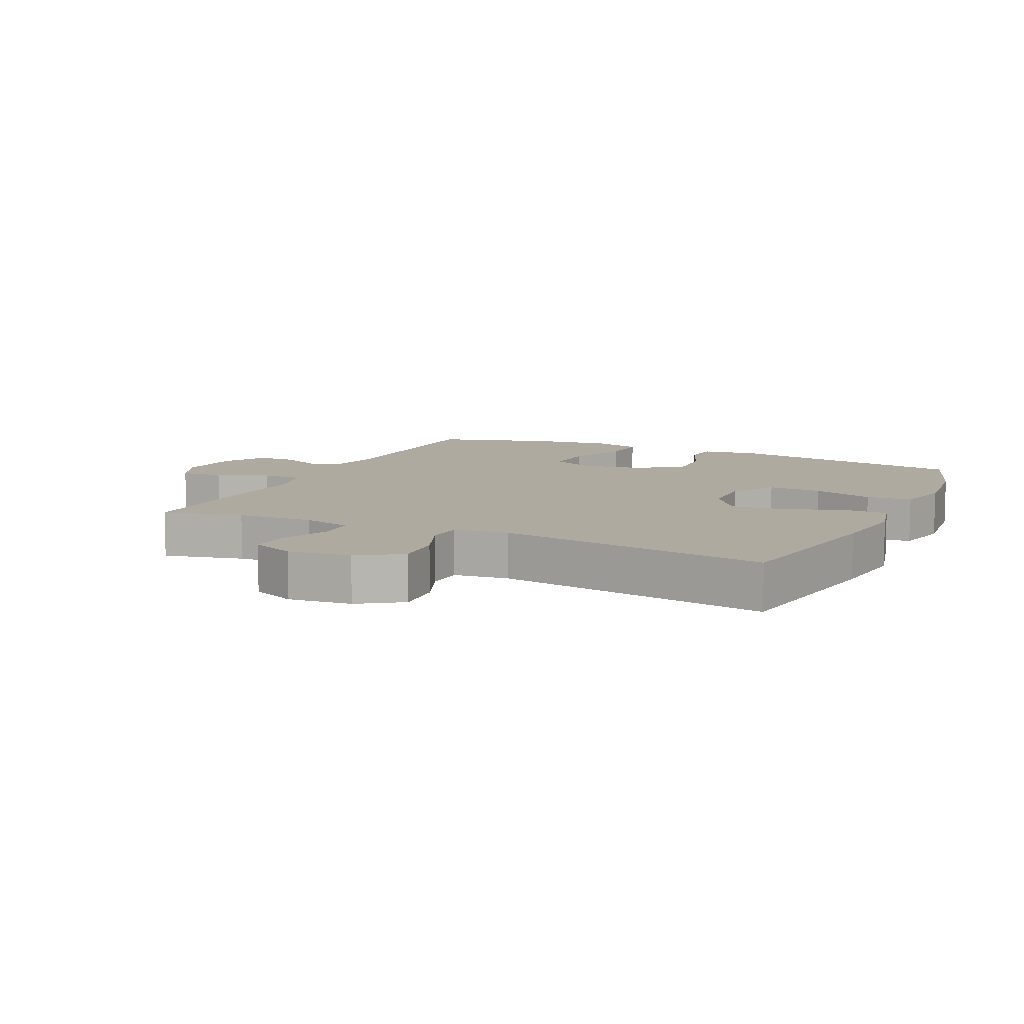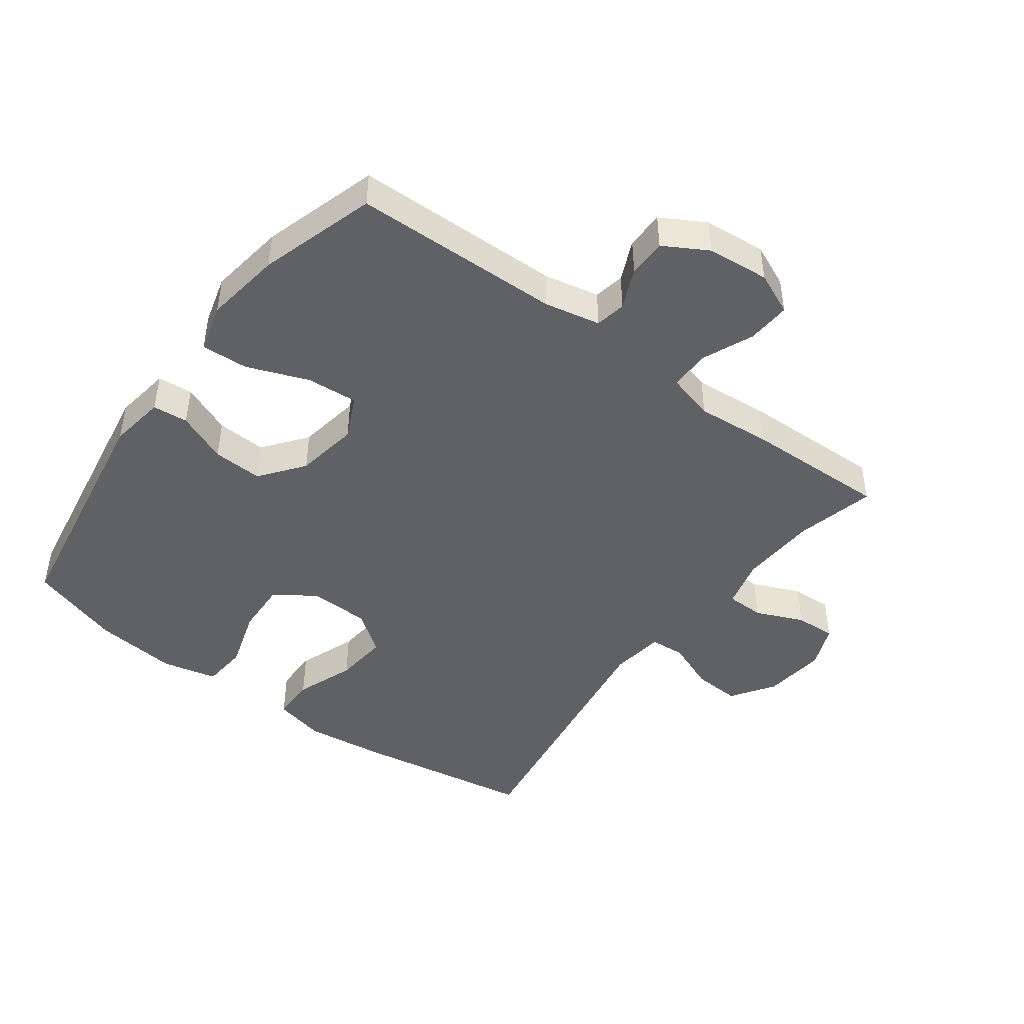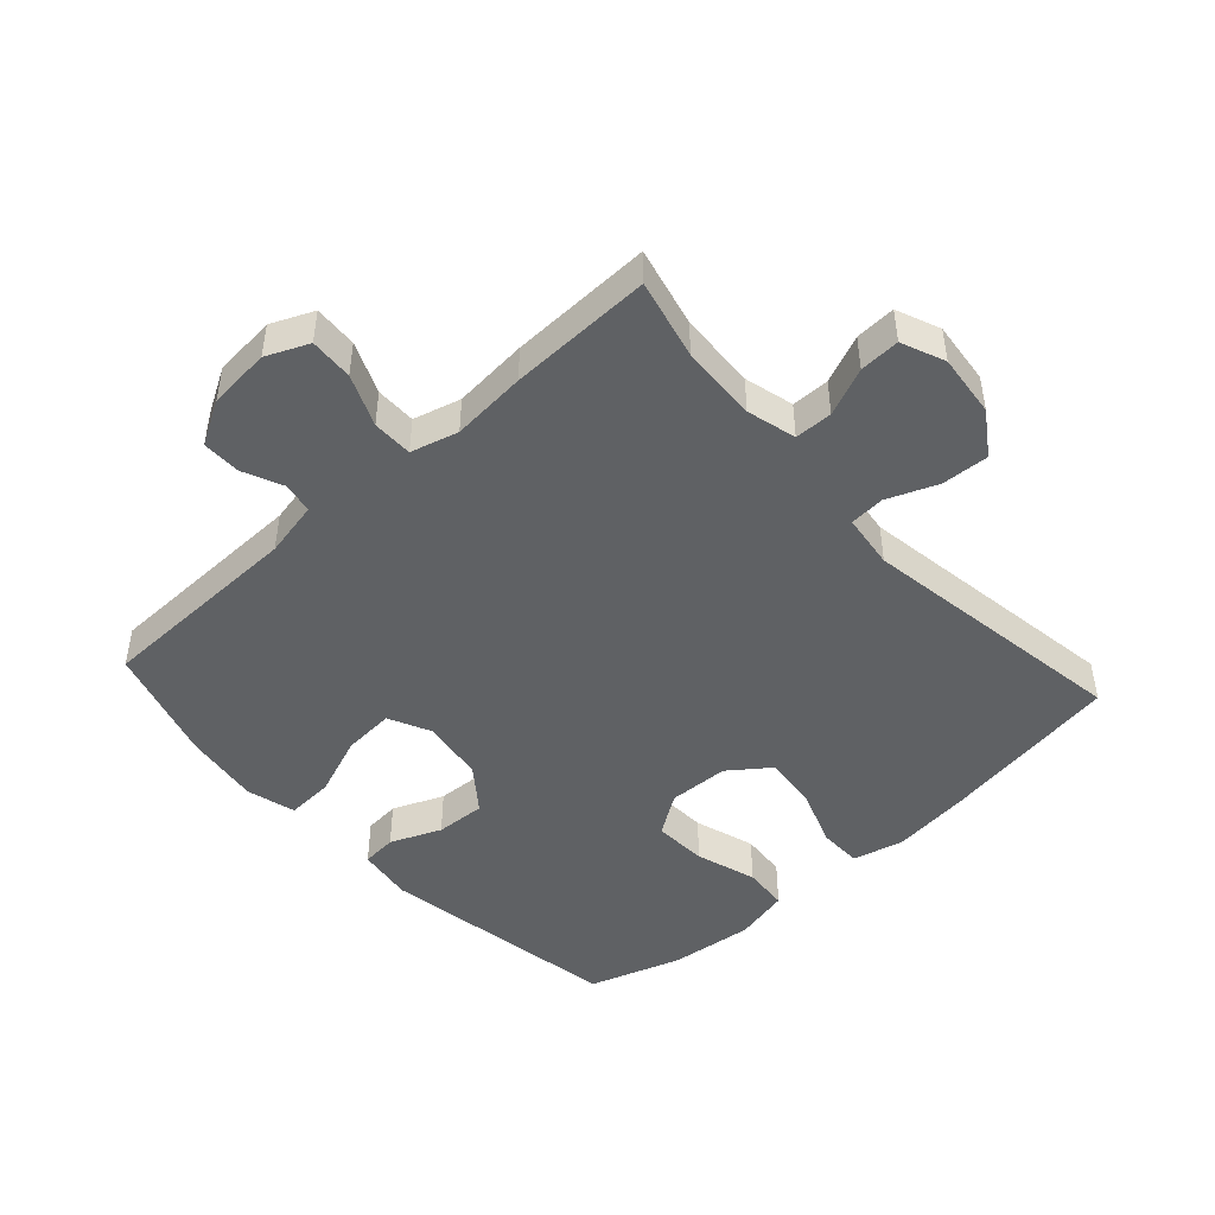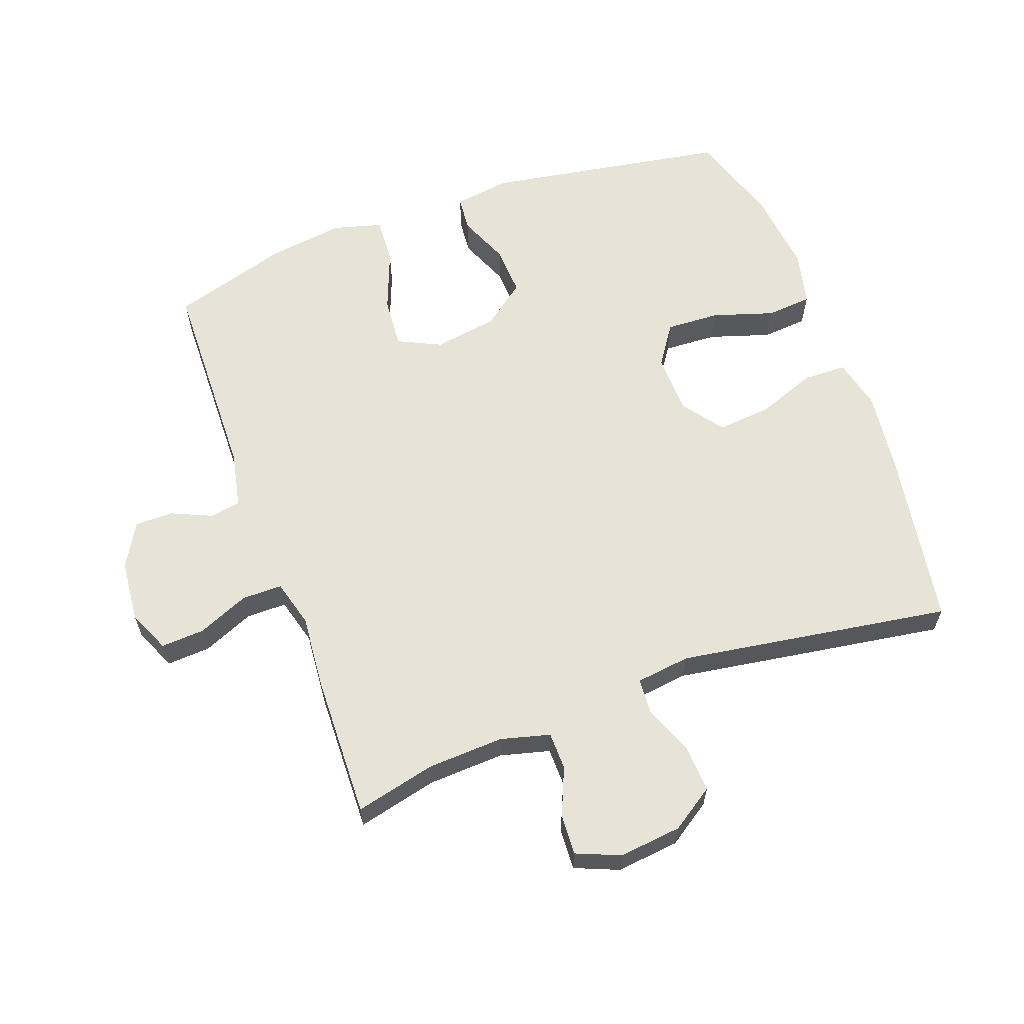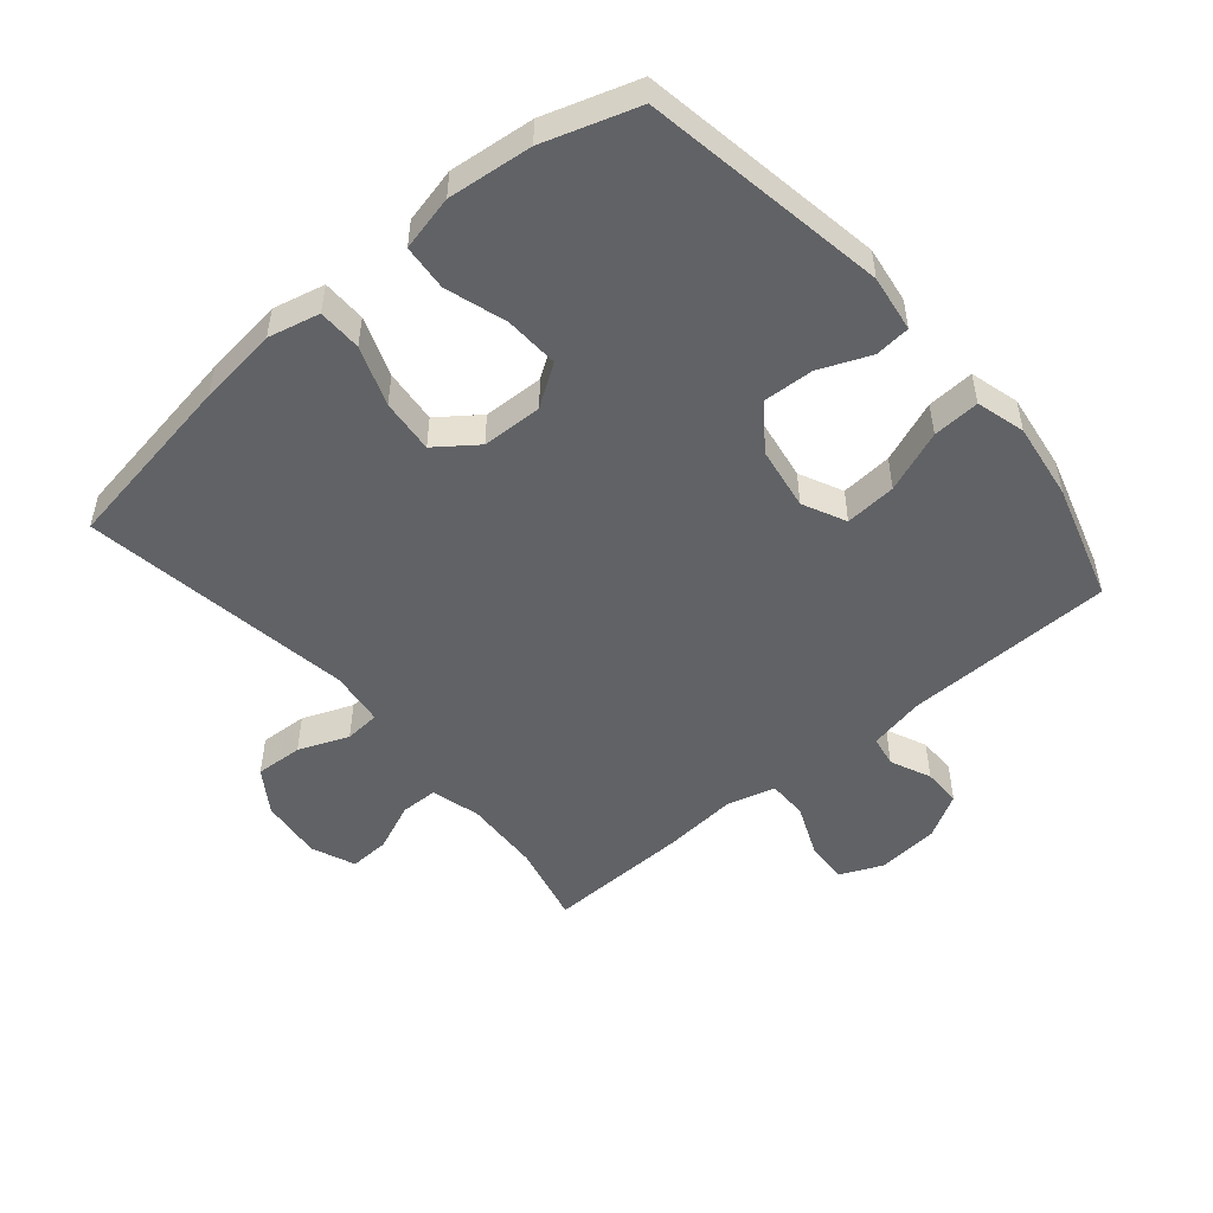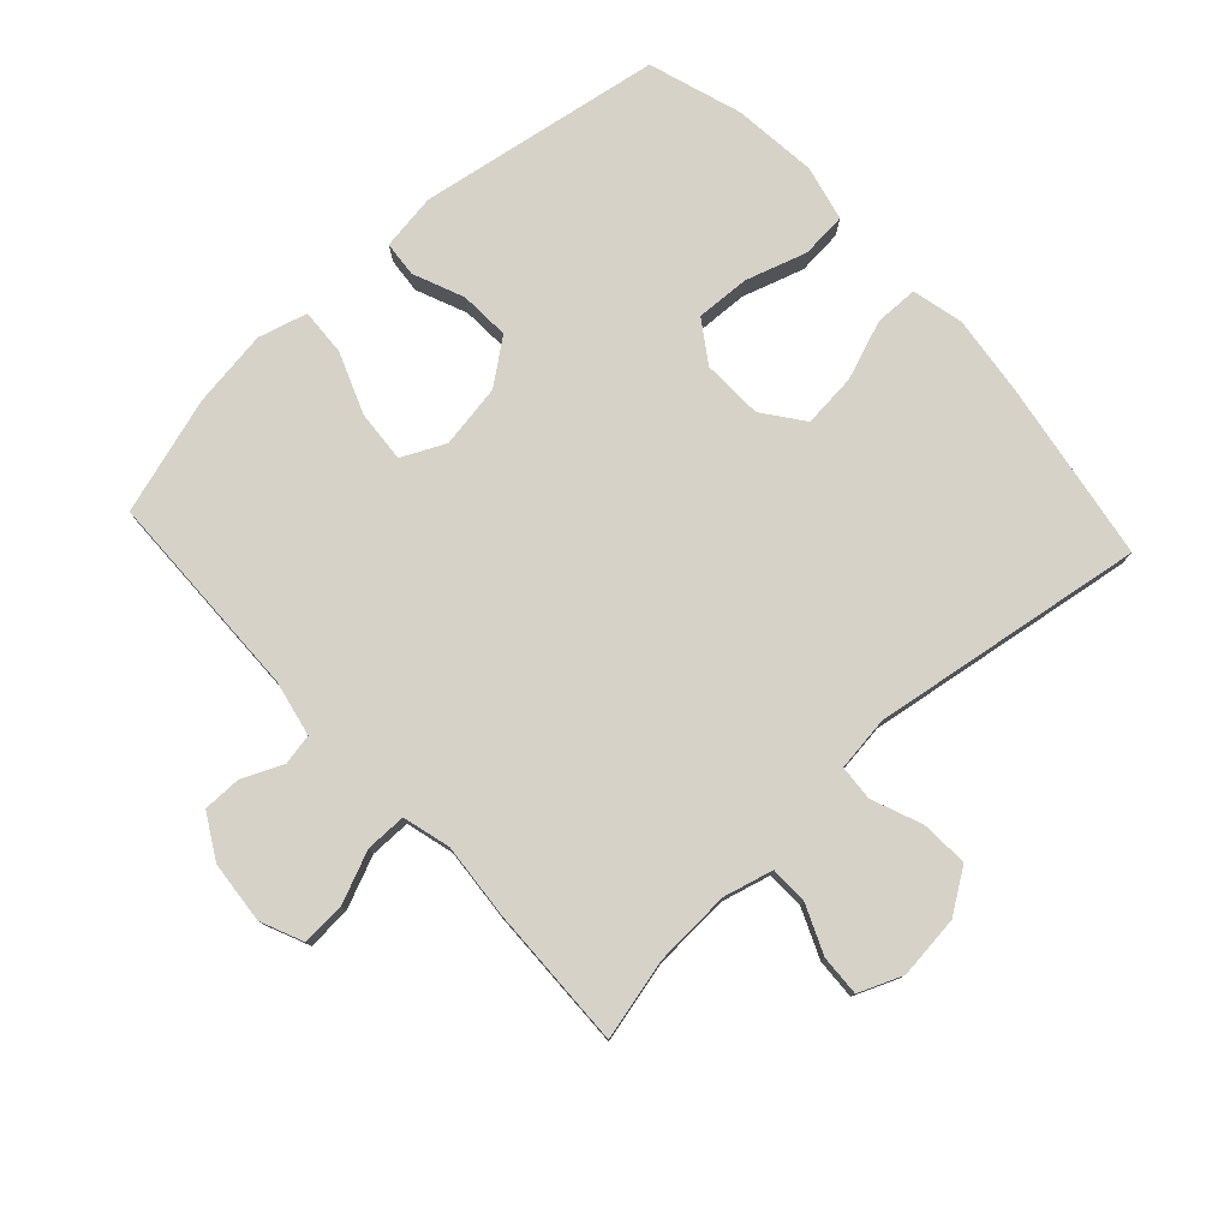
<metadata>
{"format":"obj","ext":"obj","renderer":"f3d","projection":"perspective","resolution":1024,"background":"white","views":[{"elev":9.4,"azim":-64.7,"up":"+Y"},{"elev":-45.5,"azim":143.4,"up":"+Y"},{"elev":-46.7,"azim":-137.8,"up":"+Y"},{"elev":61.8,"azim":-110.0,"up":"+Y"},{"elev":-50.5,"azim":40.3,"up":"+Y"},{"elev":78.0,"azim":-132.6,"up":"+Y"}]}
</metadata>
<code>
v 0.5 0.07 -0.5
v 0.175 0.07 -0.507
v 0.088 0.07 -0.525
v 0.079 0.07 -0.573
v 0.107 0.07 -0.636
v 0.107 0.07 -0.696
v 0.039 0.07 -0.735
v -0.058 0.07 -0.744
v -0.124 0.07 -0.715
v -0.12 0.07 -0.647
v -0.086 0.07 -0.567
v -0.086 0.07 -0.504
v -0.16 0.07 -0.484
v -0.277 0.07 -0.494
v -0.5 0.07 -0.5
v -0.47 0.07 -0.375
v -0.464 0.07 -0.255
v -0.484 0.07 -0.178
v -0.543 0.07 -0.177
v -0.618 0.07 -0.209
v -0.681 0.07 -0.212
v -0.709 0.07 -0.144
v -0.698 0.07 -0.046
v -0.653 0.07 0.021
v -0.579 0.07 0.017
v -0.501 0.07 -0.014
v -0.446 0.07 -0.01
v -0.435 0.07 0.075
v -0.5 0.07 0.5
v -0.218 0.07 0.546
v -0.094 0.07 0.561
v -0.014 0.07 0.542
v -0.013 0.07 0.474
v -0.047 0.07 0.382
v -0.055 0.07 0.298
v 0.008 0.07 0.251
v 0.102 0.07 0.248
v 0.166 0.07 0.291
v 0.162 0.07 0.375
v 0.132 0.07 0.47
v 0.138 0.07 0.541
v 0.224 0.07 0.561
v 0.355 0.07 0.547
v 0.5 0.07 0.5
v 0.563 0.07 0.121
v 0.55 0.07 0.033
v 0.495 0.07 0.028
v 0.416 0.07 0.061
v 0.338 0.07 0.065
v 0.286 0.07 -0.003
v 0.27 0.07 -0.102
v 0.302 0.07 -0.169
v 0.382 0.07 -0.163
v 0.478 0.07 -0.126
v 0.551 0.07 -0.122
v 0.572 0.07 -0.198
v 0.555 0.07 -0.318
v 0.5 0 -0.5
v 0.175 0 -0.507
v 0.088 0 -0.525
v 0.079 0 -0.573
v 0.107 0 -0.636
v 0.107 0 -0.696
v 0.039 0 -0.735
v -0.058 0 -0.744
v -0.124 0 -0.715
v -0.12 0 -0.647
v -0.086 0 -0.567
v -0.086 0 -0.504
v -0.16 0 -0.484
v -0.277 0 -0.494
v -0.5 0 -0.5
v -0.47 0 -0.375
v -0.464 0 -0.255
v -0.484 0 -0.178
v -0.543 0 -0.177
v -0.618 0 -0.209
v -0.681 0 -0.212
v -0.709 0 -0.144
v -0.698 0 -0.046
v -0.653 0 0.021
v -0.579 0 0.017
v -0.501 0 -0.014
v -0.446 0 -0.01
v -0.435 0 0.075
v -0.5 0 0.5
v -0.218 0 0.546
v -0.094 0 0.561
v -0.014 0 0.542
v -0.013 0 0.474
v -0.047 0 0.382
v -0.055 0 0.298
v 0.008 0 0.251
v 0.102 0 0.248
v 0.166 0 0.291
v 0.162 0 0.375
v 0.132 0 0.47
v 0.138 0 0.541
v 0.224 0 0.561
v 0.355 0 0.547
v 0.5 0 0.5
v 0.563 0 0.121
v 0.55 0 0.033
v 0.495 0 0.028
v 0.416 0 0.061
v 0.338 0 0.065
v 0.286 0 -0.003
v 0.27 0 -0.102
v 0.302 0 -0.169
v 0.382 0 -0.163
v 0.478 0 -0.126
v 0.551 0 -0.122
v 0.572 0 -0.198
v 0.555 0 -0.318
f 57 1 2
f 56 57 2
f 55 56 2
f 54 55 2
f 53 54 2
f 52 53 2 3
f 51 52 3
f 50 51 3
f 46 47 48
f 45 46 48
f 44 45 48
f 43 44 48
f 42 43 48
f 41 42 48
f 40 41 48
f 39 40 48
f 38 39 48 49
f 37 38 49 50
f 32 33 34
f 31 32 34
f 30 31 34
f 29 30 34
f 28 29 34
f 27 28 34 35
f 24 25 26
f 23 24 26
f 22 23 26
f 21 22 26
f 20 21 26
f 19 20 26
f 18 19 26 27
f 27 35 36
f 18 27 36
f 17 18 36
f 13 14 15 16
f 37 50 3
f 36 37 3
f 17 36 3
f 16 17 3
f 13 16 3
f 12 13 3
f 9 10 11
f 8 9 11
f 7 8 11
f 6 7 11
f 5 6 11
f 4 5 11
f 3 4 11 12
f 59 58 114
f 59 114 113
f 59 113 112
f 59 112 111
f 59 111 110
f 60 59 110 109
f 60 109 108
f 60 108 107
f 105 104 103
f 105 103 102
f 105 102 101
f 105 101 100
f 105 100 99
f 105 99 98
f 105 98 97
f 105 97 96
f 106 105 96 95
f 107 106 95 94
f 91 90 89
f 91 89 88
f 91 88 87
f 91 87 86
f 91 86 85
f 92 91 85 84
f 83 82 81
f 83 81 80
f 83 80 79
f 83 79 78
f 83 78 77
f 83 77 76
f 84 83 76 75
f 93 92 84
f 93 84 75
f 93 75 74
f 73 72 71 70
f 60 107 94
f 60 94 93
f 60 93 74
f 60 74 73
f 60 73 70
f 60 70 69
f 68 67 66
f 68 66 65
f 68 65 64
f 68 64 63
f 68 63 62
f 68 62 61
f 69 68 61 60
f 1 58 59 2
f 2 59 60 3
f 3 60 61 4
f 4 61 62 5
f 5 62 63 6
f 6 63 64 7
f 7 64 65 8
f 8 65 66 9
f 9 66 67 10
f 10 67 68 11
f 11 68 69 12
f 12 69 70 13
f 13 70 71 14
f 14 71 72 15
f 15 72 73 16
f 16 73 74 17
f 17 74 75 18
f 18 75 76 19
f 19 76 77 20
f 20 77 78 21
f 21 78 79 22
f 22 79 80 23
f 23 80 81 24
f 24 81 82 25
f 25 82 83 26
f 26 83 84 27
f 27 84 85 28
f 28 85 86 29
f 29 86 87 30
f 30 87 88 31
f 31 88 89 32
f 32 89 90 33
f 33 90 91 34
f 34 91 92 35
f 35 92 93 36
f 36 93 94 37
f 37 94 95 38
f 38 95 96 39
f 39 96 97 40
f 40 97 98 41
f 41 98 99 42
f 42 99 100 43
f 43 100 101 44
f 44 101 102 45
f 45 102 103 46
f 46 103 104 47
f 47 104 105 48
f 48 105 106 49
f 49 106 107 50
f 50 107 108 51
f 51 108 109 52
f 52 109 110 53
f 53 110 111 54
f 54 111 112 55
f 55 112 113 56
f 56 113 114 57
f 57 114 58 1

</code>
